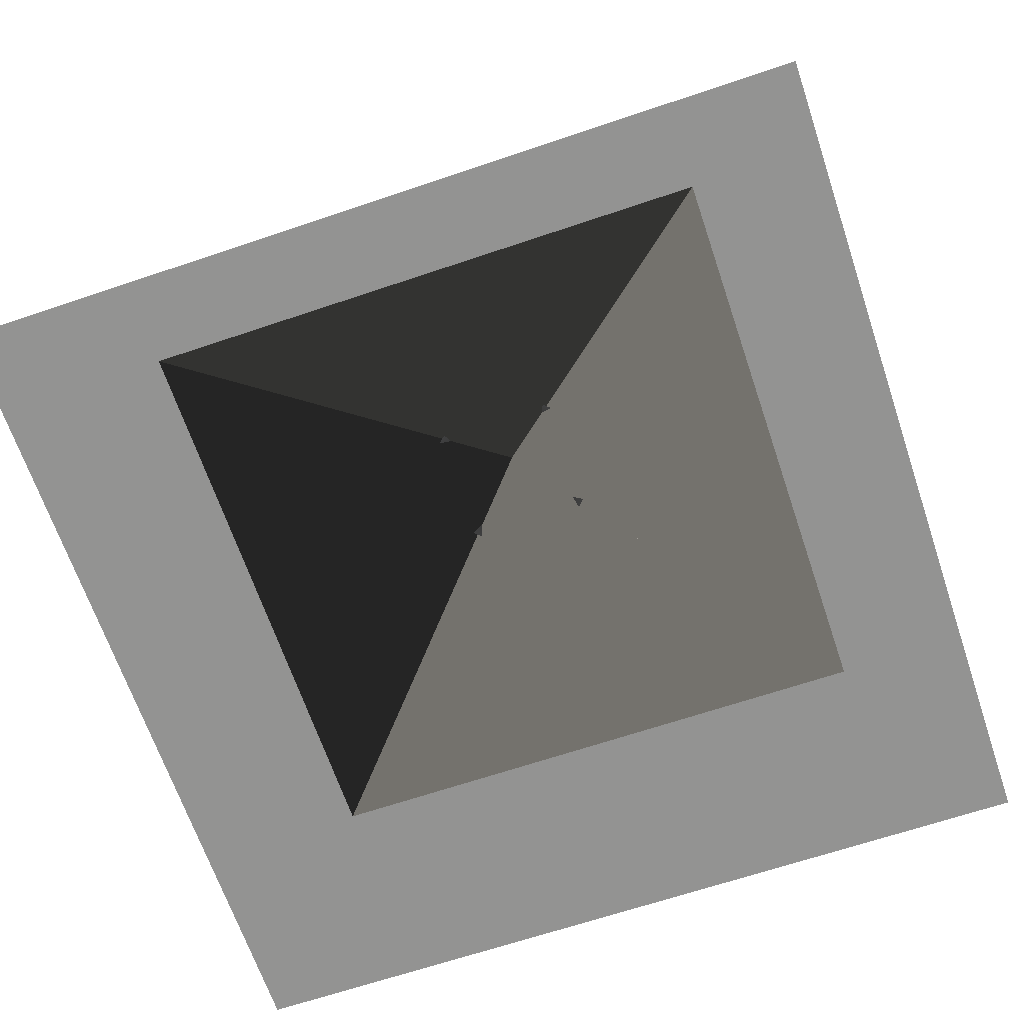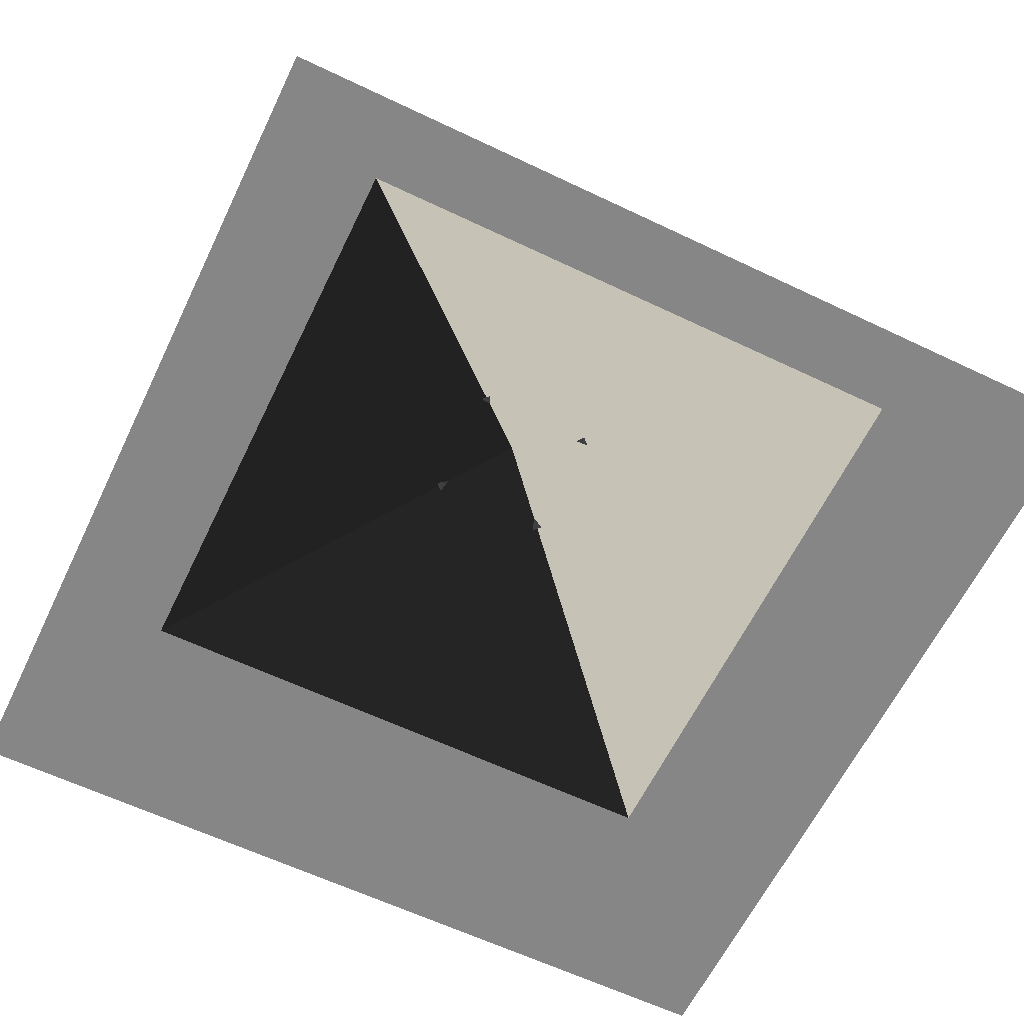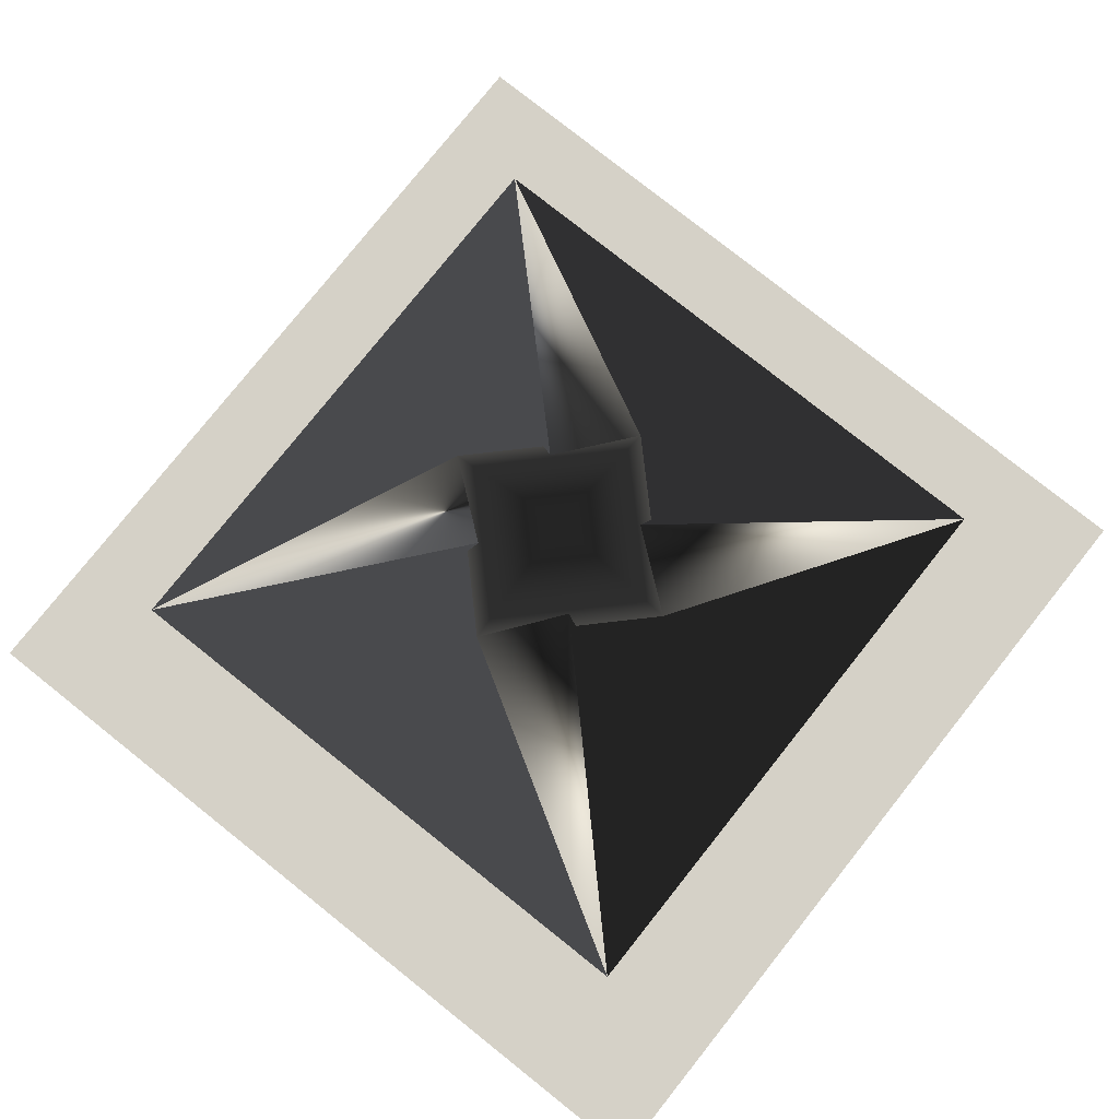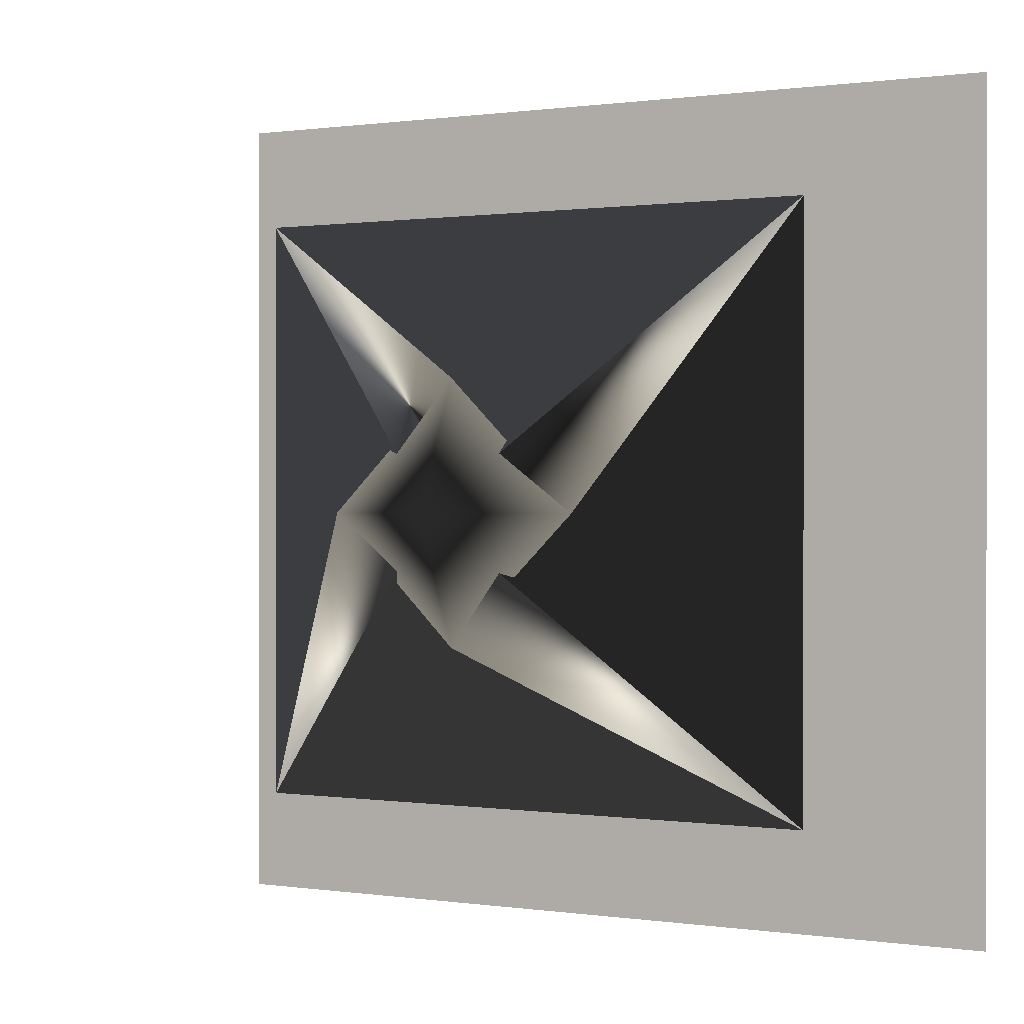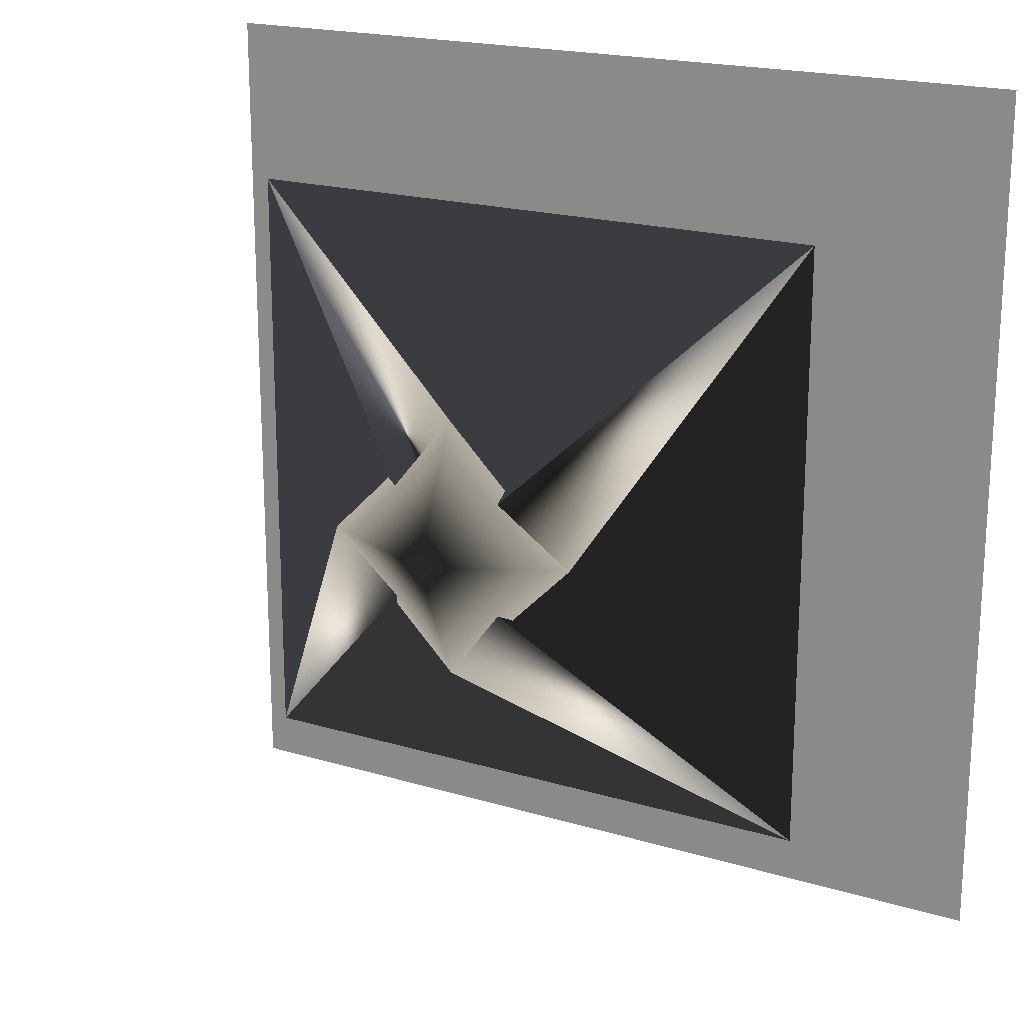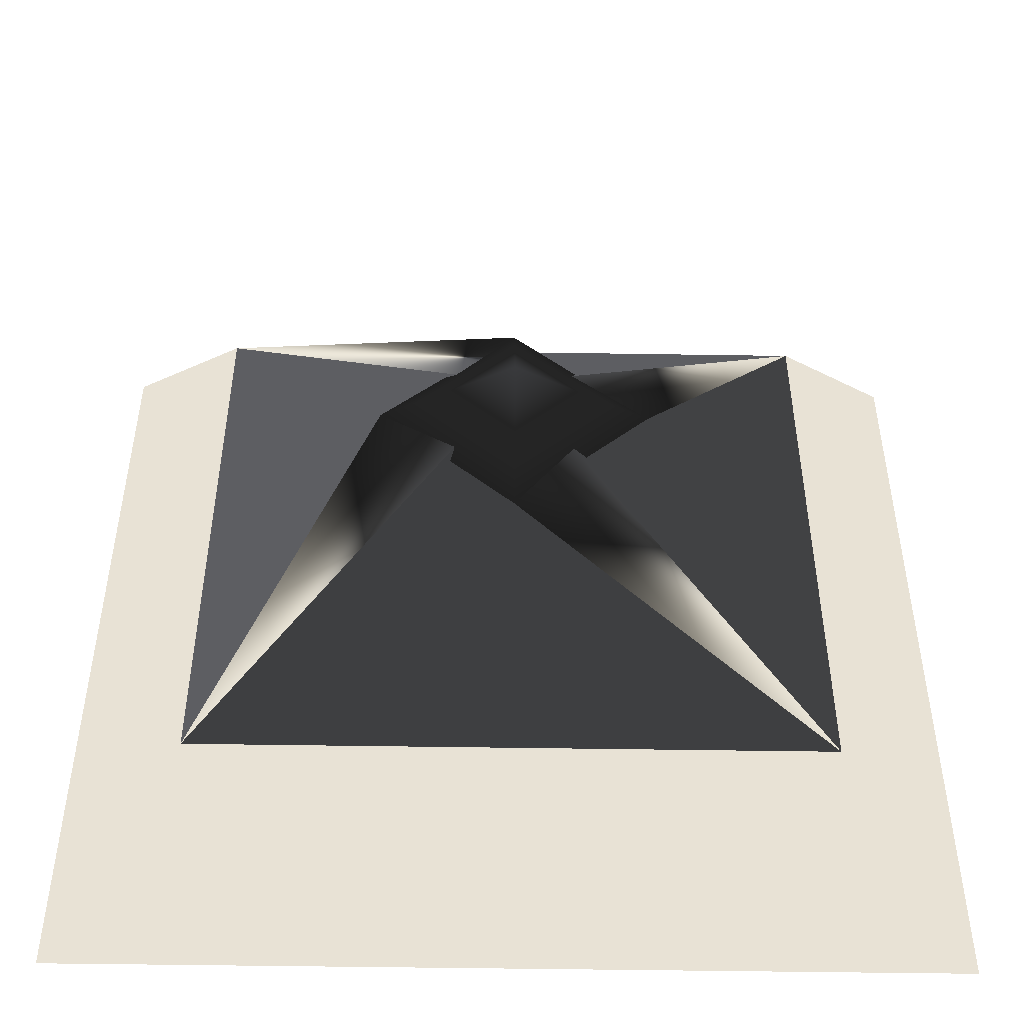
<metadata>
{"format":"obj","ext":"obj","renderer":"f3d","projection":"perspective","resolution":1024,"background":"white","views":[{"elev":-66.6,"azim":-71.3,"up":"+Y"},{"elev":-62.2,"azim":-25.8,"up":"+Y"},{"elev":78.7,"azim":128.5,"up":"+Y"},{"elev":0.5,"azim":-151.2,"up":"+Z"},{"elev":19.5,"azim":-150.6,"up":"+Z"},{"elev":-49.6,"azim":179.0,"up":"+Z"}]}
</metadata>
<code>
v -5 -1 -5  # 1
v 5 -1 -5   # 2
v 5 -1 5    # 3
v -5 -1 5   # 4
v 0 3 0     # 5 (punto central reducido de 4 a 3)
v -3.5 0.8 -3.5   # 6
v 3.5 0.8 -3.5    # 7
v 3.5 0.8 3.5     # 8
v -3.5 0.8 3.5    # 9
v 0 2.5 -1.5    # 10 (antes 3.5)
v 1.5 2.5 0     # 11
v 0 2.5 1.5     # 12
v -1.5 2.5 0    # 13
v 0 3.2 0     # 14 (cima de nieve reducida de 5 a 3.2)
g Base_Roca
f 1 2 6
f 2 3 7
f 3 4 8
f 4 1 9
f 6 7 5
f 7 8 5
f 8 9 5
f 9 6 5
f 2 7 6
f 3 8 7
f 4 9 8
f 1 6 9
g Cima_Nieve
f 10 11 14
f 11 12 14
f 12 13 14
f 13 10 14
f 6 10 5
f 7 11 5
f 8 12 5
f 9 13 5

</code>
